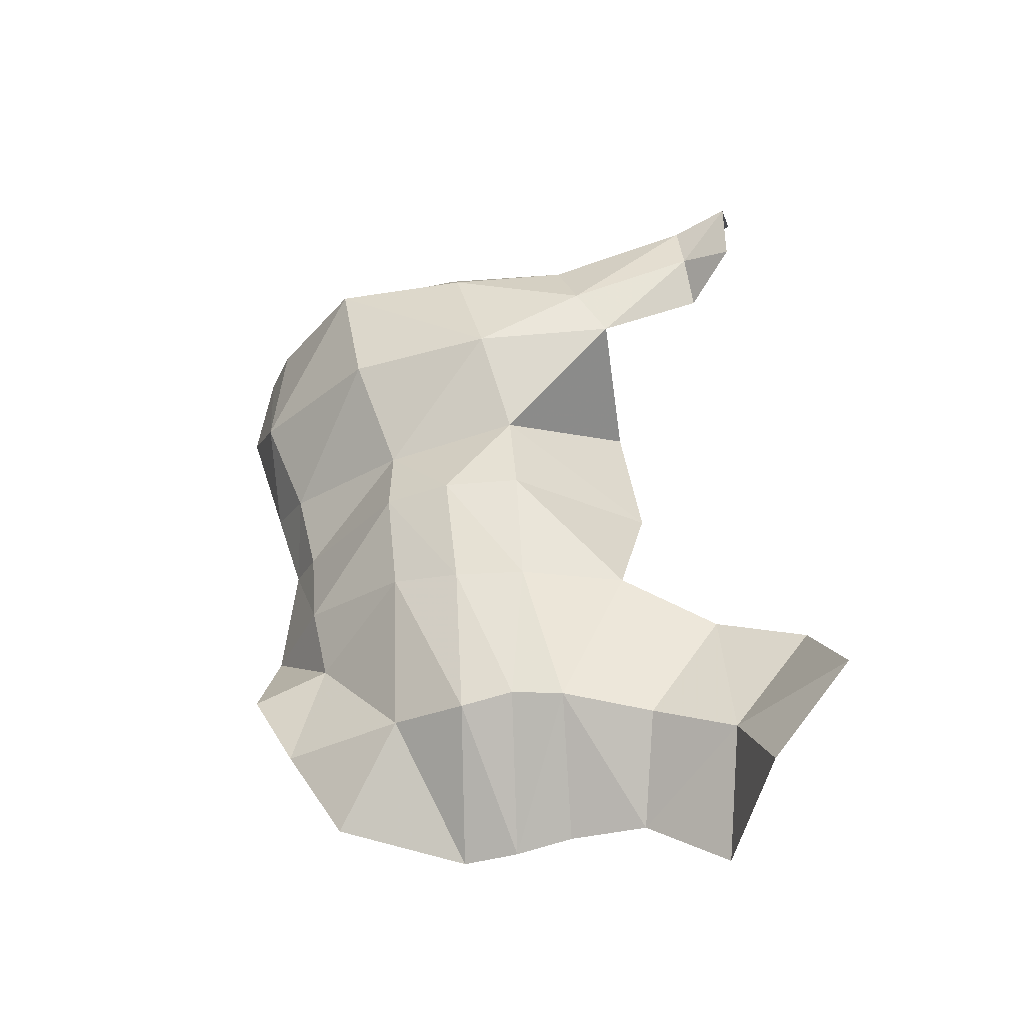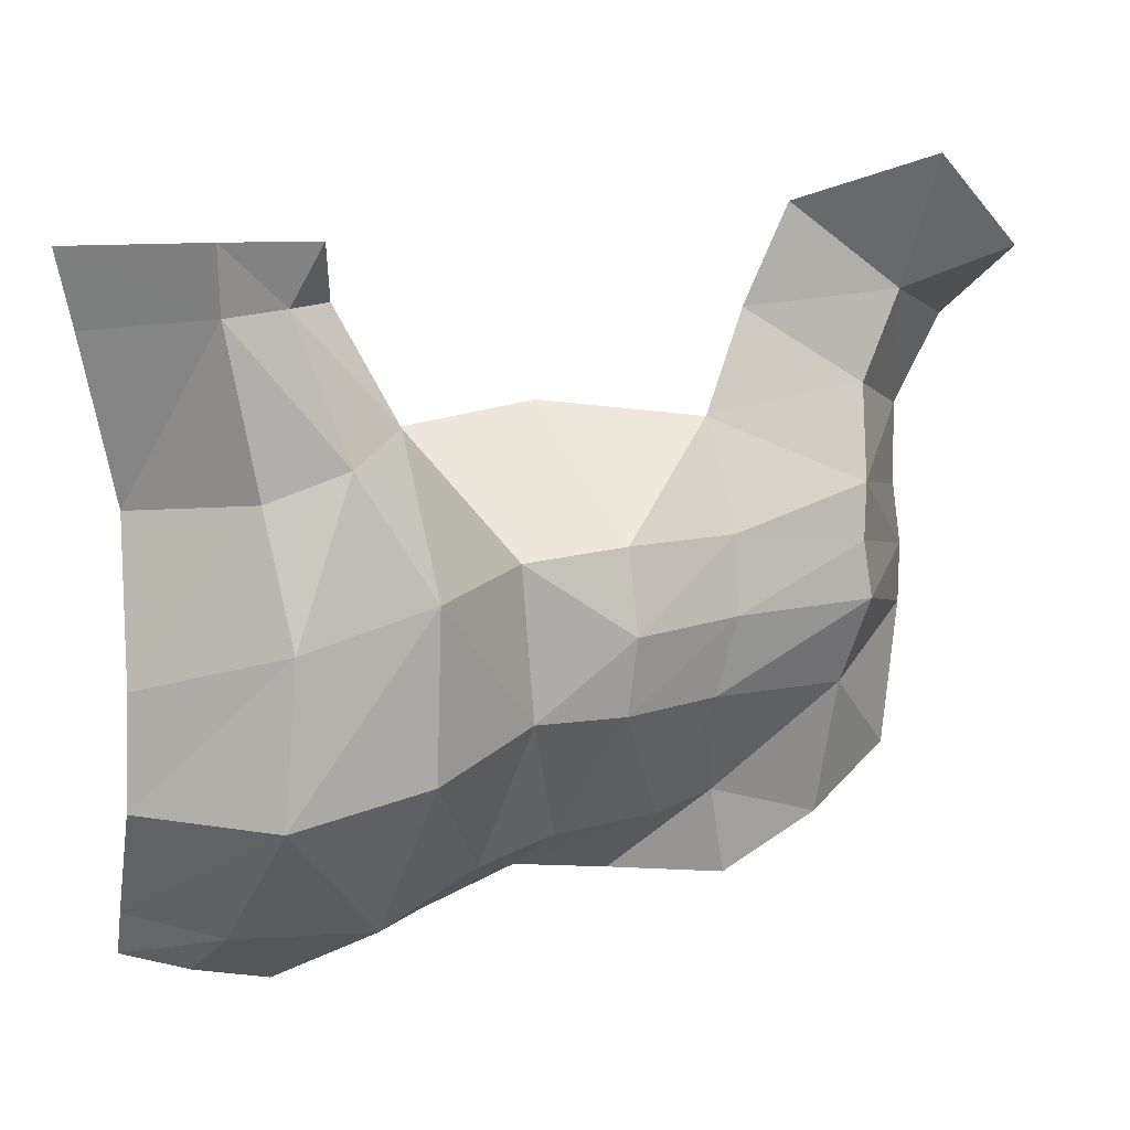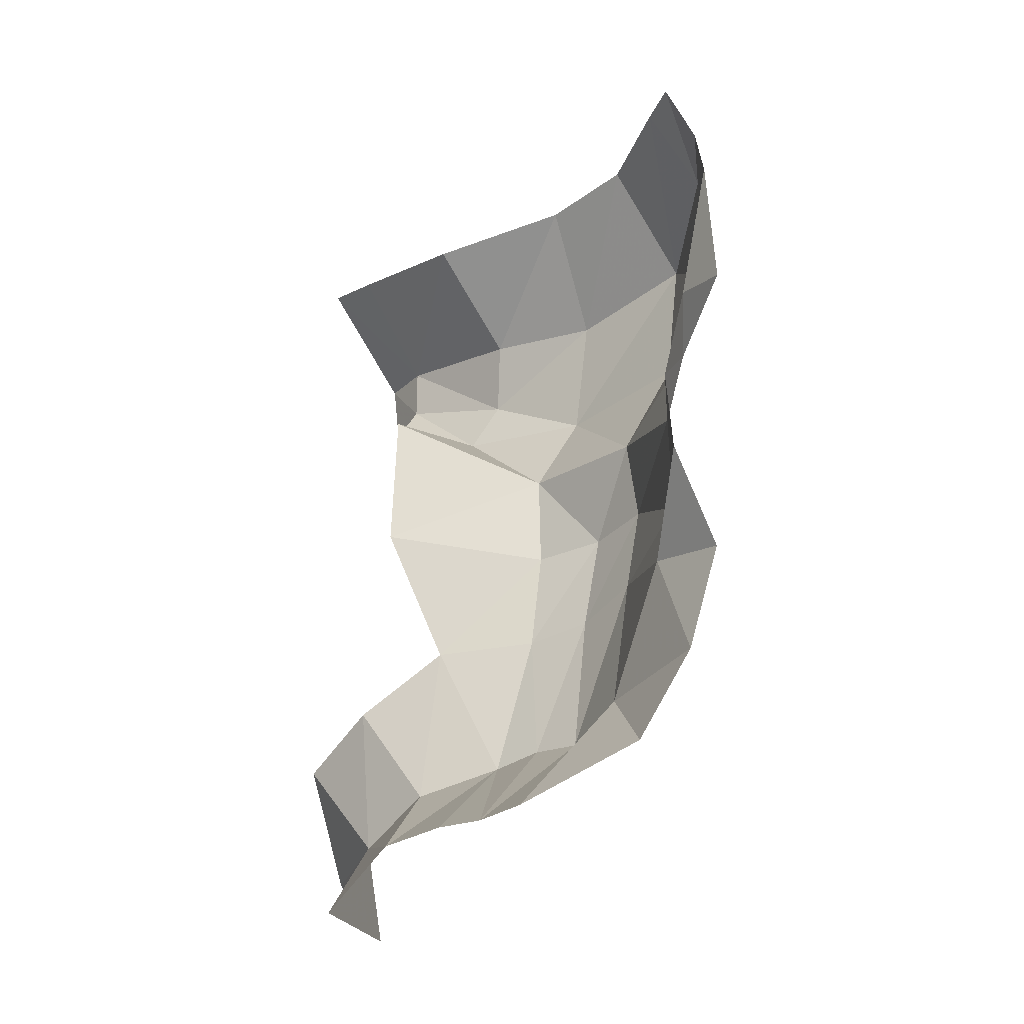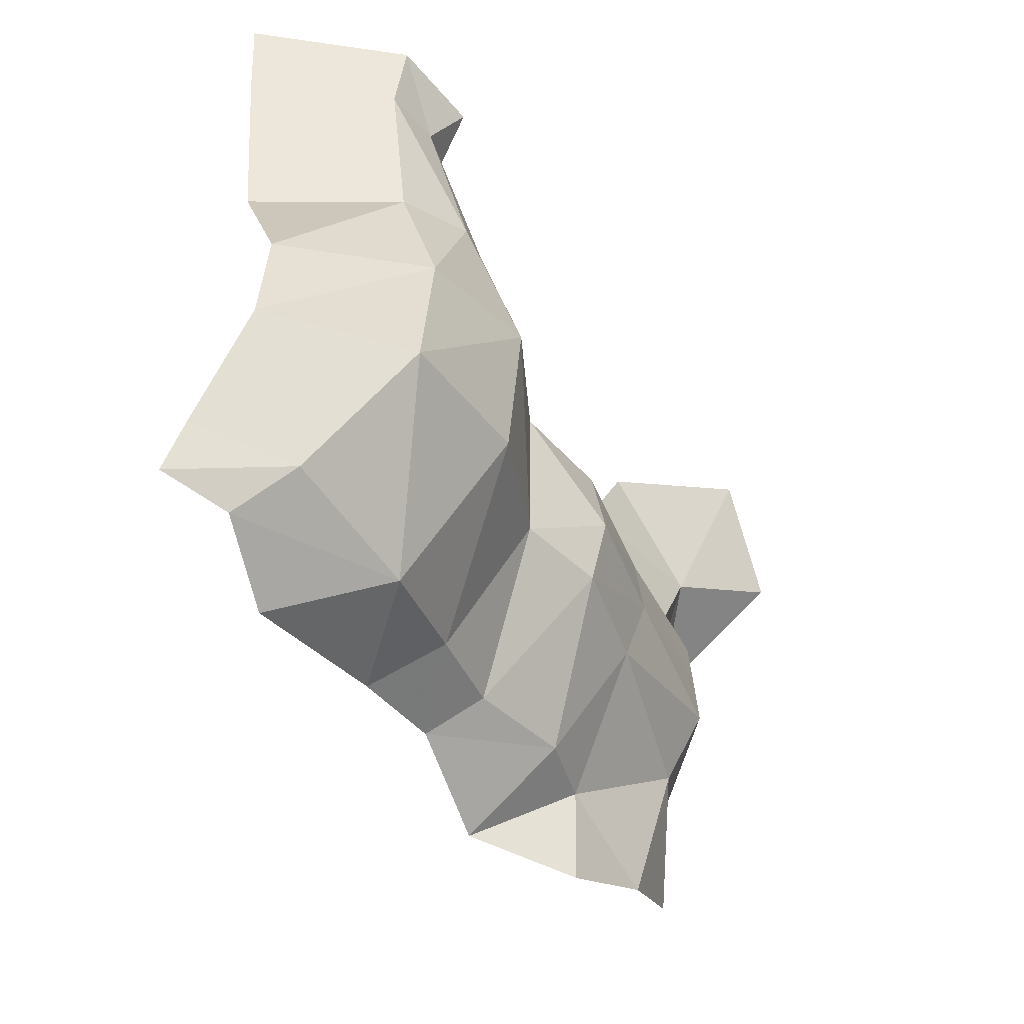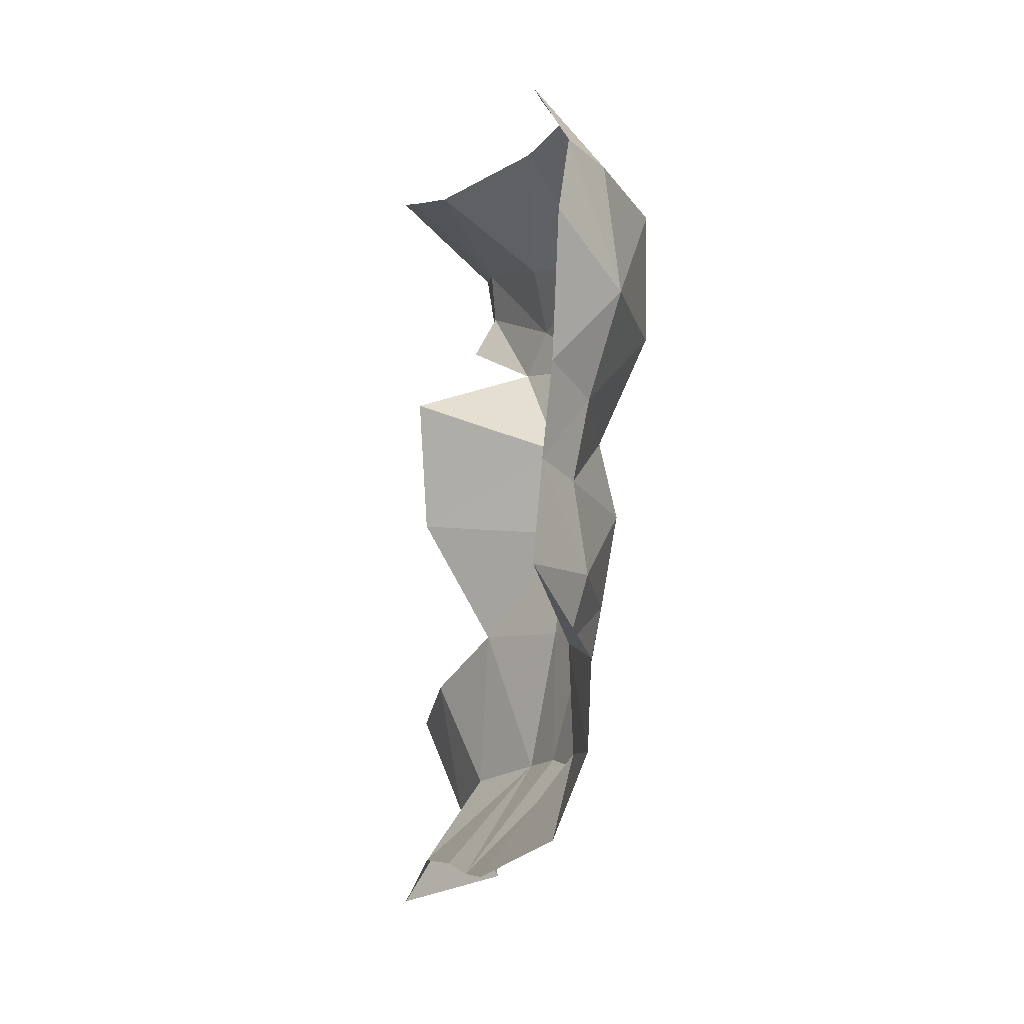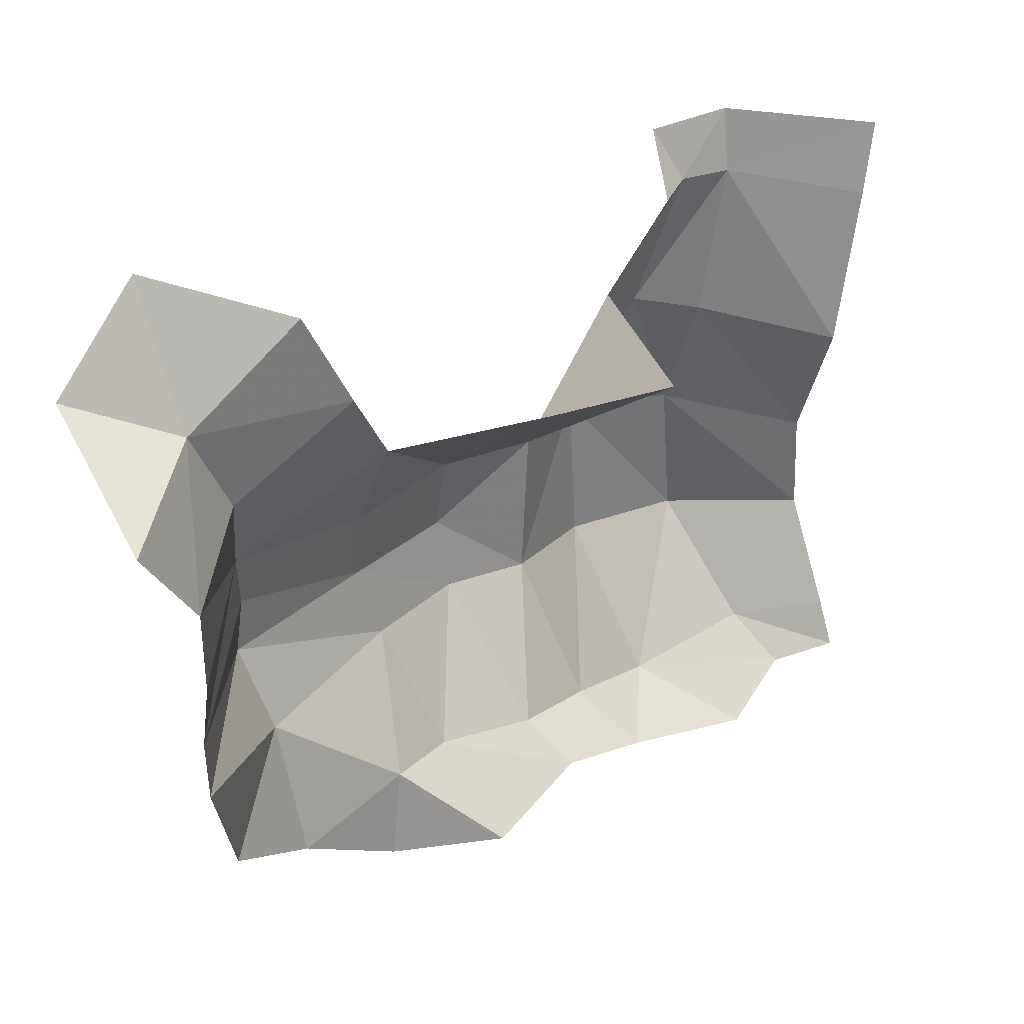
<metadata>
{"format":"obj","ext":"obj","renderer":"f3d","projection":"perspective","resolution":1024,"background":"white","views":[{"elev":-38.0,"azim":102.5,"up":"+Z"},{"elev":6.5,"azim":60.2,"up":"+Y"},{"elev":-33.8,"azim":-49.2,"up":"+Z"},{"elev":-53.6,"azim":28.9,"up":"+Y"},{"elev":-9.2,"azim":-22.2,"up":"+Z"},{"elev":38.4,"azim":-131.9,"up":"+Y"}]}
</metadata>
<code>
v 0.3303 -1.467 0.7232
v 0.2264 -1.536 0.7419
v 0.3564 -1.481 0.4779
v 0.2102 -1.493 0.33
v 0.2136 -1.437 0.157
v 0.3234 -1.406 0.2831
v 0.2136 -1.437 0.157
v 0.3051 -1.372 0.1301
v 0.3234 -1.406 0.2831
v 0.539 -0.4003 0.64
v 0.5114 -0.4029 0.797
v 0.4939 -0.4976 0.6774
v 0.5114 -0.4029 0.797
v 0.4788 -0.5118 0.7781
v 0.4939 -0.4976 0.6774
v 0.3564 -1.481 0.4779
v 0.5354 -1.22 0.4622
v 0.5158 -1.27 0.7037
v 0.5158 -1.27 0.7037
v 0.3303 -1.467 0.7232
v 0.3564 -1.481 0.4779
v 0.4788 -0.5118 0.7781
v 0.5114 -0.4029 0.797
v 0.2958 -0.4068 0.9664
v 0.2772 -0.5311 0.9281
v 0.4213 -0.4717 -0.4794
v 0.5411 -0.3992 -0.6289
v 0.5612 -0.2504 -0.4562
v 0.5638 -0.9383 0.4695
v 0.5241 -0.7349 0.5926
v 0.5258 -1.004 0.6889
v 0.4737 -0.7844 0.7167
v 0.5258 -1.004 0.6889
v 0.5241 -0.7349 0.5926
v 0.2344 -0.6964 0.407
v 0.5022 -0.6764 0.5019
v 0.4812 -0.8939 0.2867
v 0.5022 -0.6764 0.5019
v 0.5638 -0.9383 0.4695
v 0.4812 -0.8939 0.2867
v 0.3564 -1.481 0.4779
v 0.3234 -1.406 0.2831
v 0.5354 -1.22 0.4622
v 0.5354 -1.22 0.4622
v 0.3234 -1.406 0.2831
v 0.4606 -1.154 0.253
v 0.1865 -1.579 0.5904
v 0.2102 -1.493 0.33
v 0.3564 -1.481 0.4779
v 0.2102 -1.493 0.33
v 0.3234 -1.406 0.2831
v 0.3564 -1.481 0.4779
v 0.486 -0.8666 -0.107
v 0.4052 -0.6791 -0.1003
v 0.5101 -0.8734 0.1098
v 0.5101 -0.8734 0.1098
v 0.4052 -0.6791 -0.1003
v 0.2685 -0.6515 0.1442
v 0.2344 -0.6964 0.407
v 0.4812 -0.8939 0.2867
v 0.2685 -0.6515 0.1442
v 0.4812 -0.8939 0.2867
v 0.5101 -0.8734 0.1098
v 0.2685 -0.6515 0.1442
v 0.5012 -1.147 0.1057
v 0.4606 -1.154 0.253
v 0.3051 -1.372 0.1301
v 0.4606 -1.154 0.253
v 0.3234 -1.406 0.2831
v 0.3051 -1.372 0.1301
v 0.5354 -1.22 0.4622
v 0.5638 -0.9383 0.4695
v 0.5158 -1.27 0.7037
v 0.5158 -1.27 0.7037
v 0.5638 -0.9383 0.4695
v 0.5258 -1.004 0.6889
v 0.5354 -1.22 0.4622
v 0.4606 -1.154 0.253
v 0.5638 -0.9383 0.4695
v 0.4606 -1.154 0.253
v 0.4812 -0.8939 0.2867
v 0.5638 -0.9383 0.4695
v 0.5012 -1.147 0.1057
v 0.5308 -1.016 0.1053
v 0.4606 -1.154 0.253
v 0.4606 -1.154 0.253
v 0.5308 -1.016 0.1053
v 0.4812 -0.8939 0.2867
v 0.5308 -1.016 0.1053
v 0.5101 -0.8734 0.1098
v 0.4812 -0.8939 0.2867
v 0.5101 -0.8734 0.1098
v 0.5308 -1.016 0.1053
v 0.486 -0.8666 -0.107
v 0.5004 -0.999 -0.1036
v 0.486 -0.8666 -0.107
v 0.5308 -1.016 0.1053
v 0.4737 -0.7844 0.7167
v 0.4788 -0.5118 0.7781
v 0.2507 -0.8036 0.8528
v 0.4788 -0.5118 0.7781
v 0.2772 -0.5311 0.9281
v 0.2507 -0.8036 0.8528
v 0.4737 -0.7844 0.7167
v 0.5241 -0.7349 0.5926
v 0.4788 -0.5118 0.7781
v 0.5241 -0.7349 0.5926
v 0.4939 -0.4976 0.6774
v 0.4788 -0.5118 0.7781
v 0.4213 -0.4717 -0.4794
v 0.2741 -0.5163 -0.6794
v 0.5411 -0.3992 -0.6289
v 0.2741 -0.5163 -0.6794
v 0.4213 -0.4717 -0.4794
v 0.2666 -0.6745 -0.5868
v 0.2666 -0.6745 -0.5868
v 0.4213 -0.4717 -0.4794
v 0.4066 -0.6306 -0.4159
v 0.2624 -0.8203 -0.5916
v 0.2666 -0.6745 -0.5868
v 0.4598 -0.7947 -0.387
v 0.2666 -0.6745 -0.5868
v 0.4066 -0.6306 -0.4159
v 0.4598 -0.7947 -0.387
v 0.4213 -0.4717 -0.4794
v 0.5612 -0.2504 -0.4562
v 0.3871 -0.3267 -0.2738
v 0.3871 -0.3267 -0.2738
v 0.3579 -0.5016 -0.2019
v 0.4213 -0.4717 -0.4794
v 0.3579 -0.5016 -0.2019
v 0.4066 -0.6306 -0.4159
v 0.4213 -0.4717 -0.4794
v 0.4598 -0.7947 -0.387
v 0.4066 -0.6306 -0.4159
v 0.4052 -0.6791 -0.1003
v 0.4052 -0.6791 -0.1003
v 0.4066 -0.6306 -0.4159
v 0.3579 -0.5016 -0.2019
v 0.5158 -1.27 0.7037
v 0.3312 -1.254 0.8816
v 0.2144 -1.433 0.8532
v 0.3303 -1.467 0.7232
v 0.5158 -1.27 0.7037
v 0.5258 -1.004 0.6889
v 0.3312 -1.254 0.8816
v 0.3424 -1.066 0.8812
v 0.3312 -1.254 0.8816
v 0.5258 -1.004 0.6889
v 0.2507 -0.8036 0.8528
v 0.3424 -1.066 0.8812
v 0.4737 -0.7844 0.7167
v 0.4737 -0.7844 0.7167
v 0.3424 -1.066 0.8812
v 0.5258 -1.004 0.6889
v 0.1865 -1.579 0.5904
v 0.3564 -1.481 0.4779
v 0.2264 -1.536 0.7419
v 0.5638 -0.9383 0.4695
v 0.5022 -0.6764 0.5019
v 0.5241 -0.7349 0.5926
v 0.4939 -0.4976 0.6774
v 0.5241 -0.7349 0.5926
v 0.5022 -0.6764 0.5019
v 0.5022 -0.6764 0.5019
v 0.4473 -0.4886 0.591
v 0.4939 -0.4976 0.6774
v 0.539 -0.4003 0.64
v 0.4939 -0.4976 0.6774
v 0.4473 -0.4886 0.591
v 0.2144 -1.433 0.8532
v 0.1683 -1.51 0.8415
v 0.3303 -1.467 0.7232
v 0.3303 -1.467 0.7232
v 0.1683 -1.51 0.8415
v 0.2264 -1.536 0.7419
v 0.4052 -0.6791 -0.1003
v 0.486 -0.8666 -0.107
v 0.4598 -0.7947 -0.387
v 0.4598 -0.7947 -0.387
v 0.486 -0.8666 -0.107
v 0.4693 -0.8919 -0.3768
v 0.4689 -0.9912 -0.3942
v 0.4693 -0.8919 -0.3768
v 0.5004 -0.999 -0.1036
v 0.486 -0.8666 -0.107
v 0.5004 -0.999 -0.1036
v 0.4693 -0.8919 -0.3768
v 0.4693 -0.8919 -0.3768
v 0.2591 -0.928 -0.6105
v 0.4598 -0.7947 -0.387
v 0.2591 -0.928 -0.6105
v 0.2624 -0.8203 -0.5916
v 0.4598 -0.7947 -0.387
v 0.4693 -0.8919 -0.3768
v 0.4689 -0.9912 -0.3942
v 0.2591 -0.928 -0.6105
v 0.3157 -1.323 -0.1733
v 0.1802 -1.472 -0.0461
v 0.2923 -1.477 -0.214
v 0.3282 -1.38 -0.3794
v 0.3017 -1.275 -0.5424
v 0.4053 -1.141 -0.3741
v 0.4053 -1.141 -0.3741
v 0.3017 -1.275 -0.5424
v 0.25 -1.034 -0.6148
v 0.3051 -1.372 0.1301
v 0.3452 -1.347 -0.0442
v 0.5012 -1.147 0.1057
v 0.3452 -1.347 -0.0442
v 0.4716 -1.134 -0.0797
v 0.5012 -1.147 0.1057
v 0.4053 -1.141 -0.3741
v 0.3157 -1.323 -0.1733
v 0.3282 -1.38 -0.3794
v 0.3157 -1.323 -0.1733
v 0.2923 -1.477 -0.214
v 0.3282 -1.38 -0.3794
v 0.4053 -1.141 -0.3741
v 0.25 -1.034 -0.6148
v 0.4689 -0.9912 -0.3942
v 0.25 -1.034 -0.6148
v 0.2591 -0.928 -0.6105
v 0.4689 -0.9912 -0.3942
v 0.4689 -0.9912 -0.3942
v 0.5004 -0.999 -0.1036
v 0.4716 -1.134 -0.0797
v 0.4716 -1.134 -0.0797
v 0.4053 -1.141 -0.3741
v 0.4689 -0.9912 -0.3942
v 0.5308 -1.016 0.1053
v 0.5012 -1.147 0.1057
v 0.5004 -0.999 -0.1036
v 0.5012 -1.147 0.1057
v 0.4716 -1.134 -0.0797
v 0.5004 -0.999 -0.1036
v 0.4053 -1.141 -0.3741
v 0.4716 -1.134 -0.0797
v 0.3157 -1.323 -0.1733
v 0.3157 -1.323 -0.1733
v 0.4716 -1.134 -0.0797
v 0.3452 -1.347 -0.0442
v 0.3051 -1.372 0.1301
v 0.2136 -1.437 0.157
v 0.3452 -1.347 -0.0442
v 0.2136 -1.437 0.157
v 0.1802 -1.472 -0.0461
v 0.3452 -1.347 -0.0442
v 0.1802 -1.472 -0.0461
v 0.3157 -1.323 -0.1733
v 0.3452 -1.347 -0.0442
g mesh7453706
f 1 2 3
f 4 5 6
f 7 8 9
f 10 11 12
f 13 14 15
f 16 17 18
f 19 20 21
f 22 23 24
f 24 25 22
f 26 27 28
f 29 30 31
f 32 33 34
f 35 36 37
f 38 39 40
f 41 42 43
f 44 45 46
f 47 48 49
f 50 51 52
f 53 54 55
f 56 57 58
f 59 60 61
f 62 63 64
f 65 66 67
f 68 69 70
f 71 72 73
f 74 75 76
f 77 78 79
f 80 81 82
f 83 84 85
f 86 87 88
f 89 90 91
f 92 93 94
f 95 96 97
f 98 99 100
f 101 102 103
f 104 105 106
f 107 108 109
f 110 111 112
f 113 114 115
f 116 117 118
f 119 120 121
f 122 123 124
f 125 126 127
f 128 129 130
f 131 132 133
f 134 135 136
f 137 138 139
f 140 141 142
f 142 143 140
f 144 145 146
f 147 148 149
f 150 151 152
f 153 154 155
f 156 157 158
f 159 160 161
f 162 163 164
f 165 166 167
f 168 169 170
f 171 172 173
f 174 175 176
f 177 178 179
f 180 181 182
f 183 184 185
f 186 187 188
f 189 190 191
f 192 193 194
f 195 196 197
f 198 199 200
f 201 202 203
f 204 205 206
f 207 208 209
f 210 211 212
f 213 214 215
f 216 217 218
f 219 220 221
f 222 223 224
f 225 226 227
f 228 229 230
f 231 232 233
f 234 235 236
f 237 238 239
f 240 241 242
f 243 244 245
f 246 247 248
f 249 250 251

</code>
